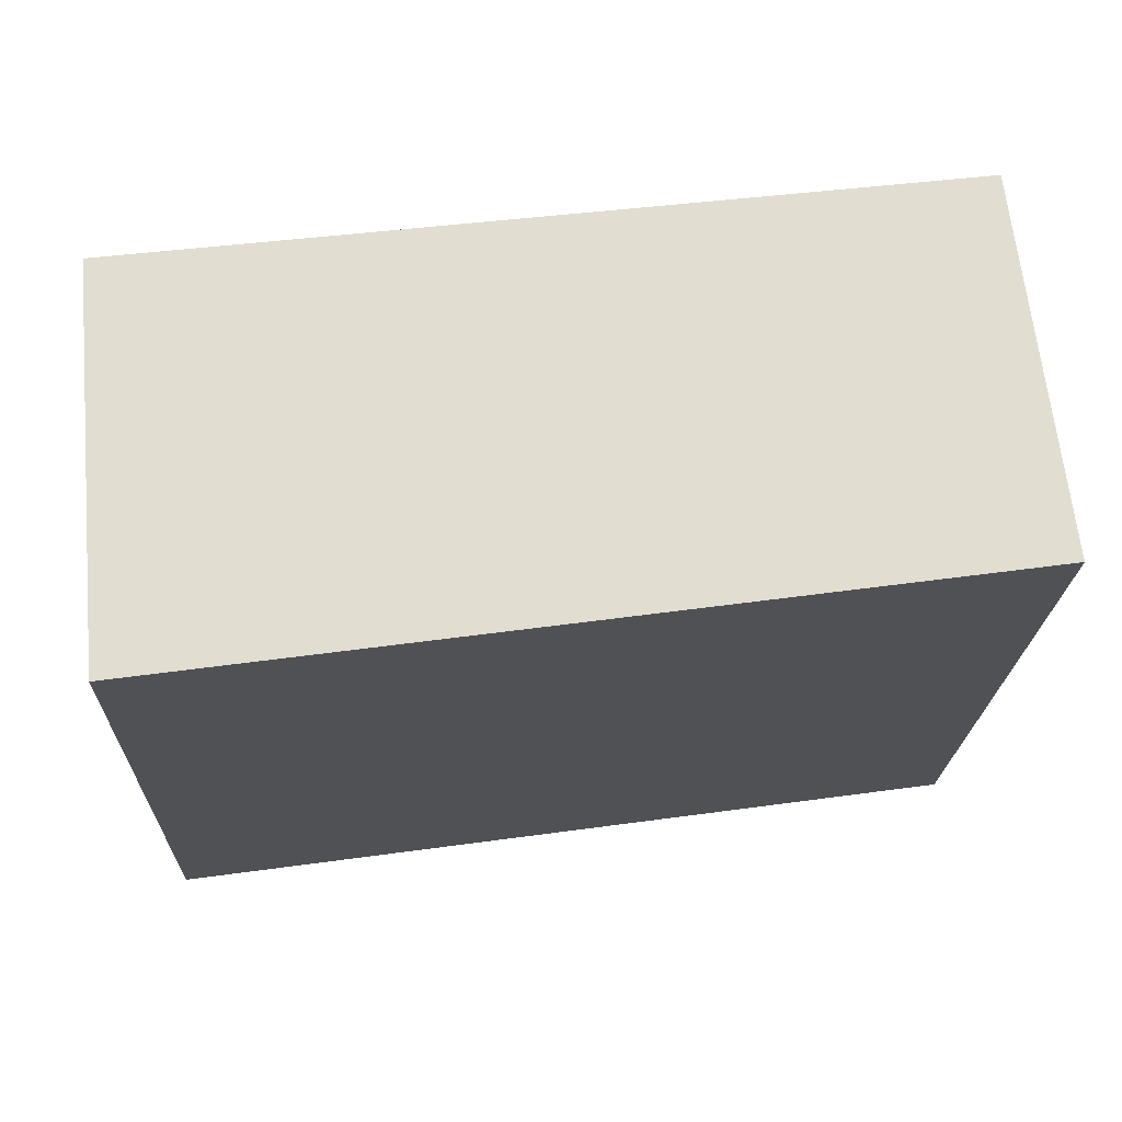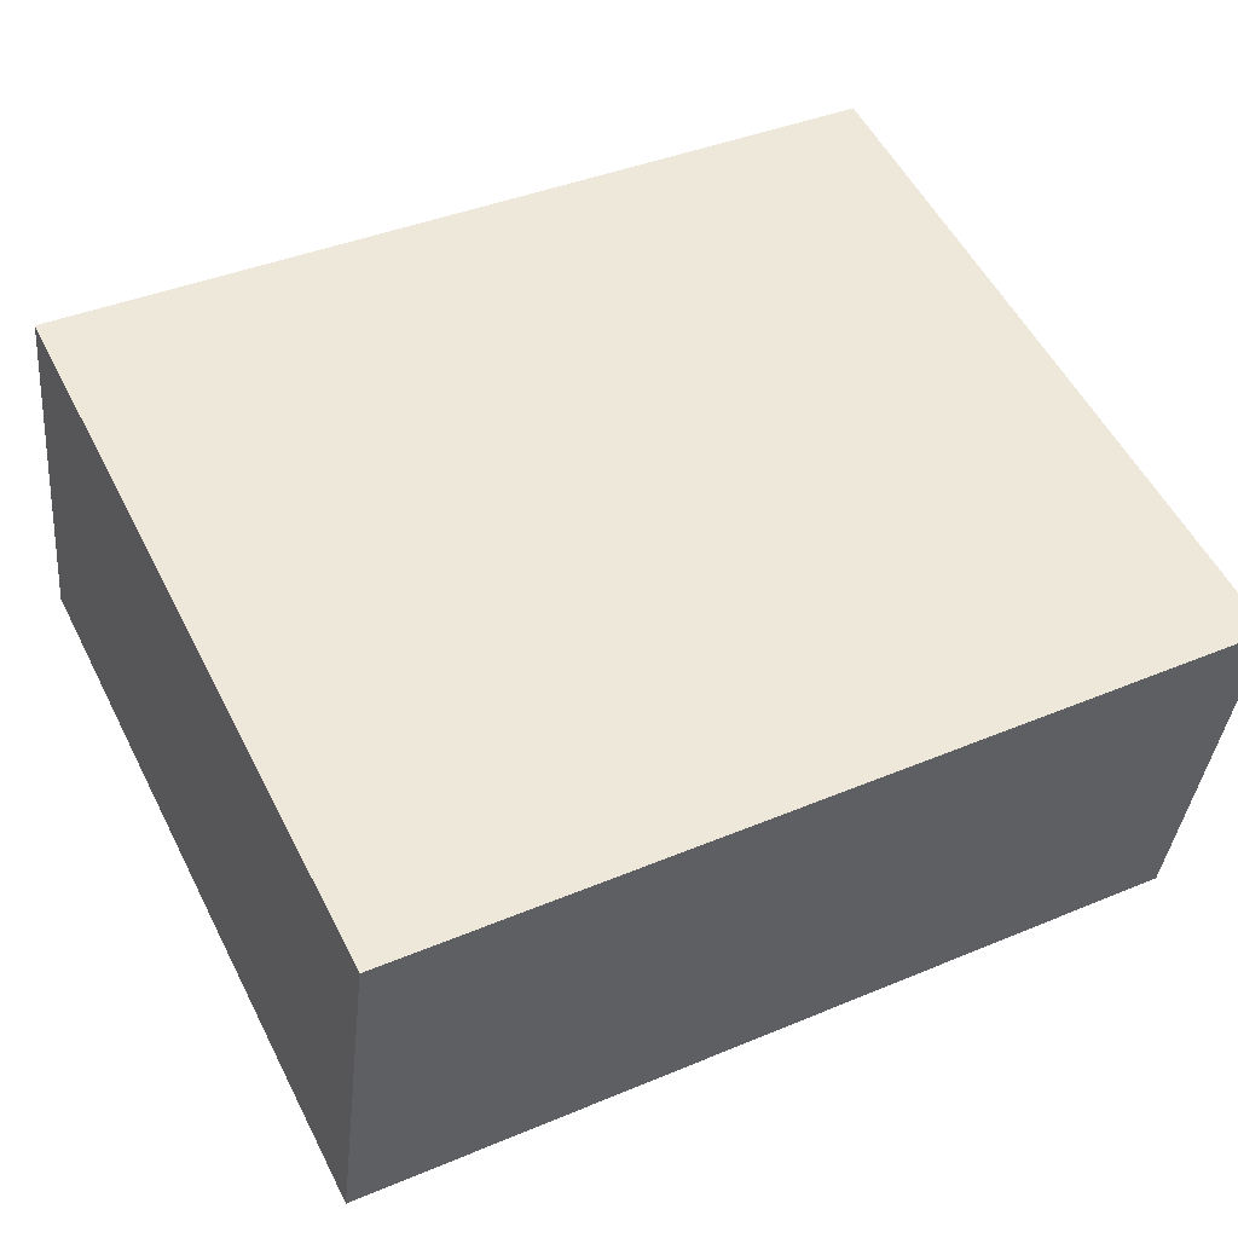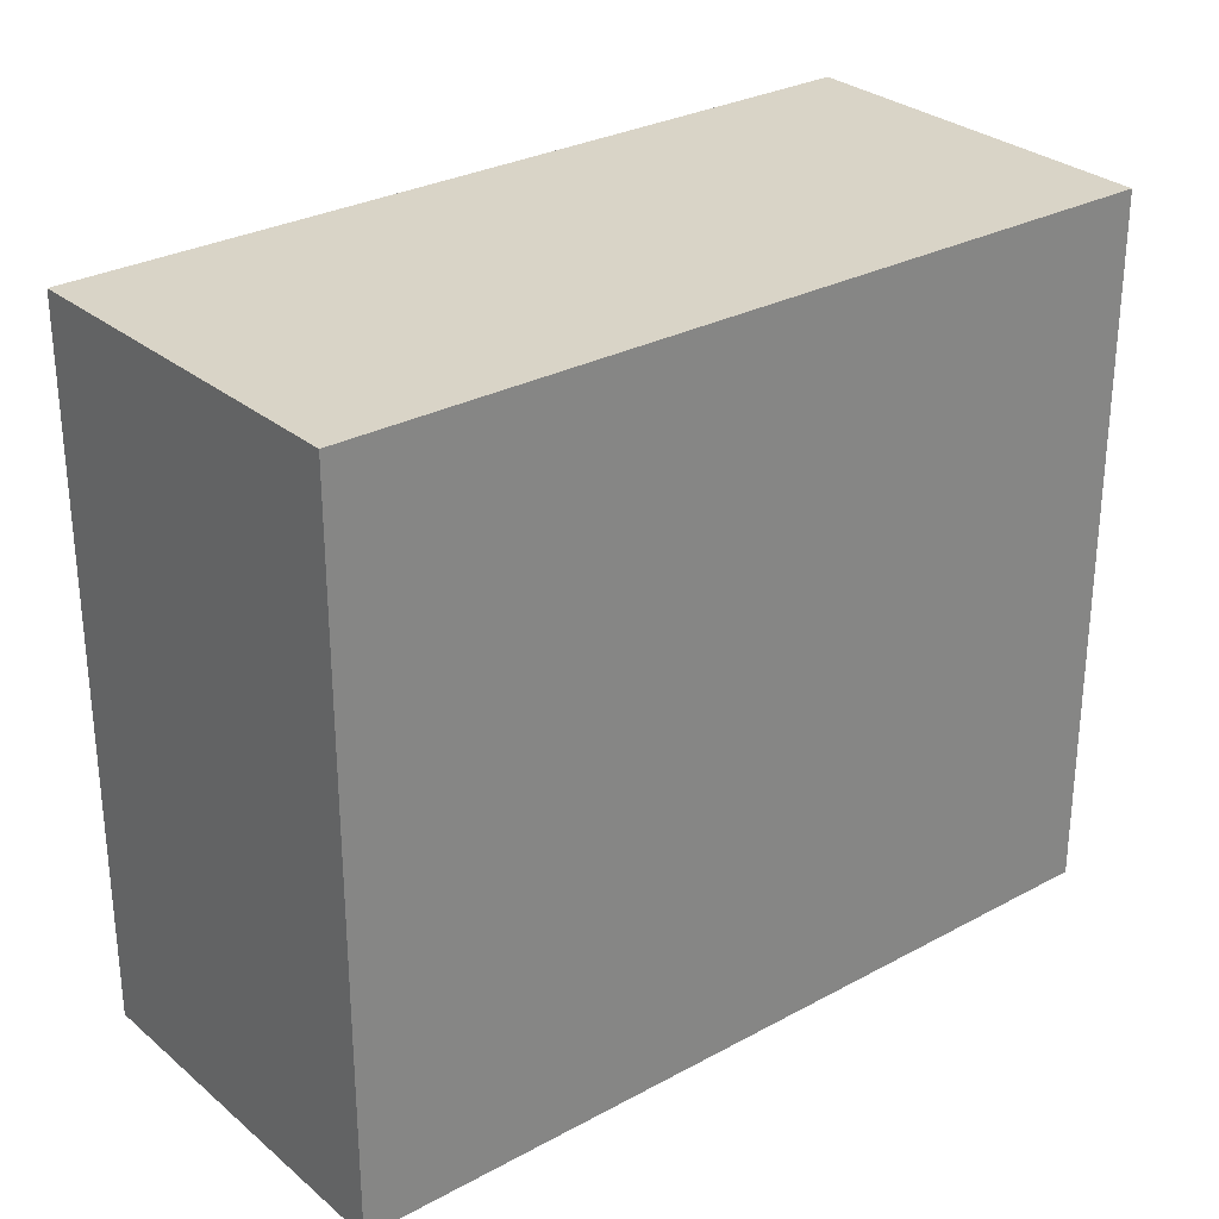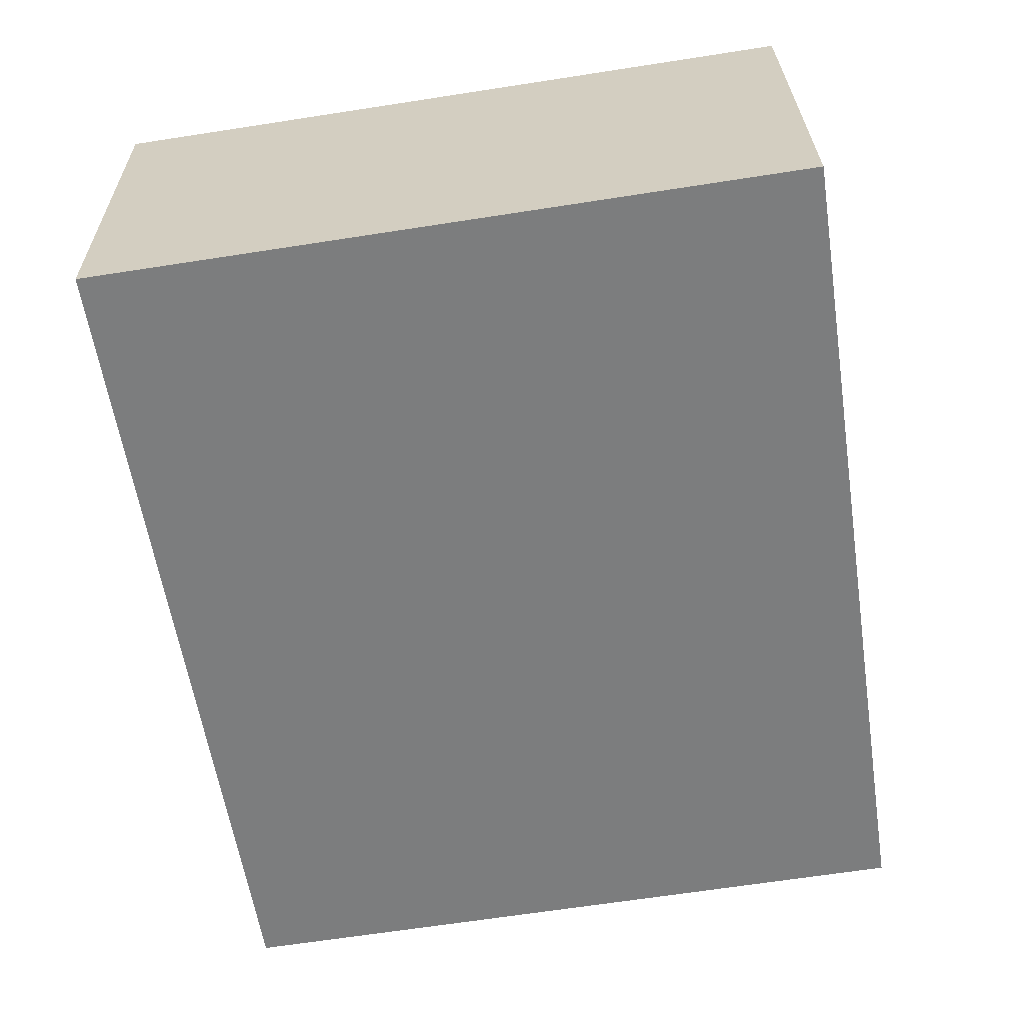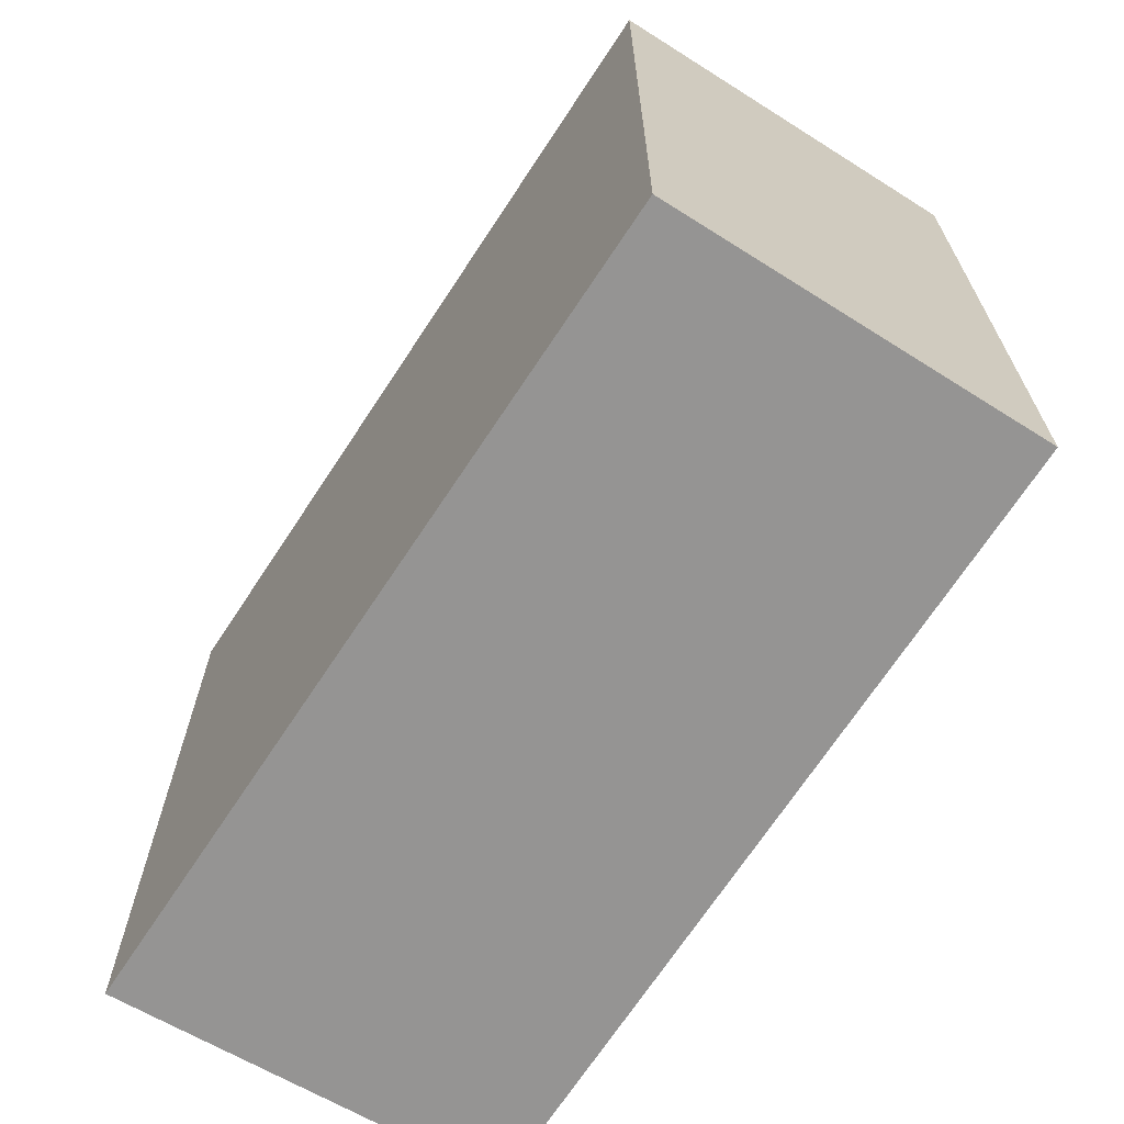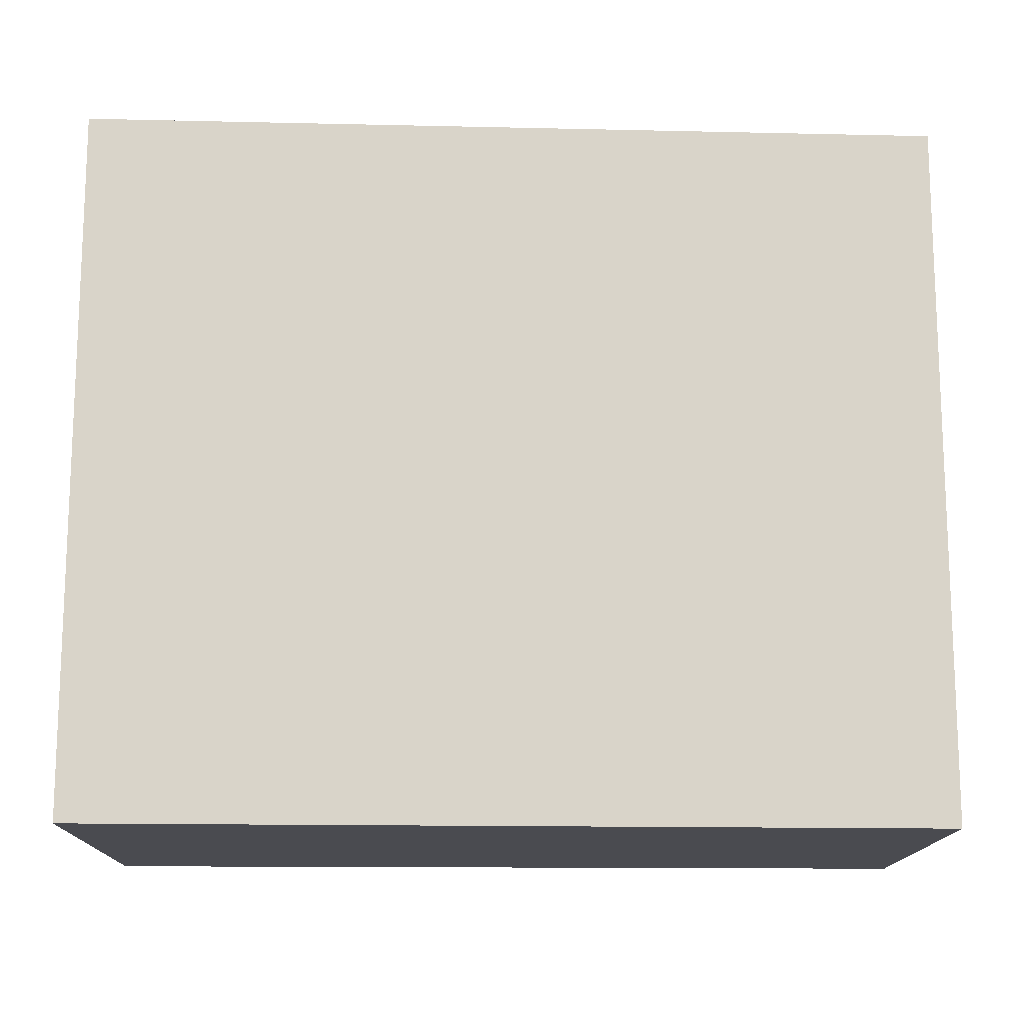
<metadata>
{"format":"obj","ext":"obj","renderer":"f3d","projection":"perspective","resolution":1024,"background":"white","views":[{"elev":-21.1,"azim":178.0,"up":"+Z"},{"elev":54.9,"azim":-26.9,"up":"+Z"},{"elev":28.5,"azim":-32.1,"up":"+Y"},{"elev":-66.7,"azim":98.8,"up":"+Z"},{"elev":-67.1,"azim":-115.3,"up":"+Y"},{"elev":-14.6,"azim":-174.9,"up":"+Y"}]}
</metadata>
<code>
v  0 4.864 2.978e-16
v  6.042 4.864 1.915
v  5.808 4.864 -0.812
v  0.322 4.864 2.619
v  5.808 4.972e-17 -0.812
v  0 0 0
v  0.322 -1.604e-16 2.619
v  6.042 -1.173e-16 1.915
g defaultobject
f 1 2 3
f 2 1 4
f 5 1 3
f 1 5 6
f 6 4 1
f 4 6 7
f 7 2 4
f 2 7 8
f 8 3 2
f 3 8 5
f 8 6 5
f 6 8 7

</code>
